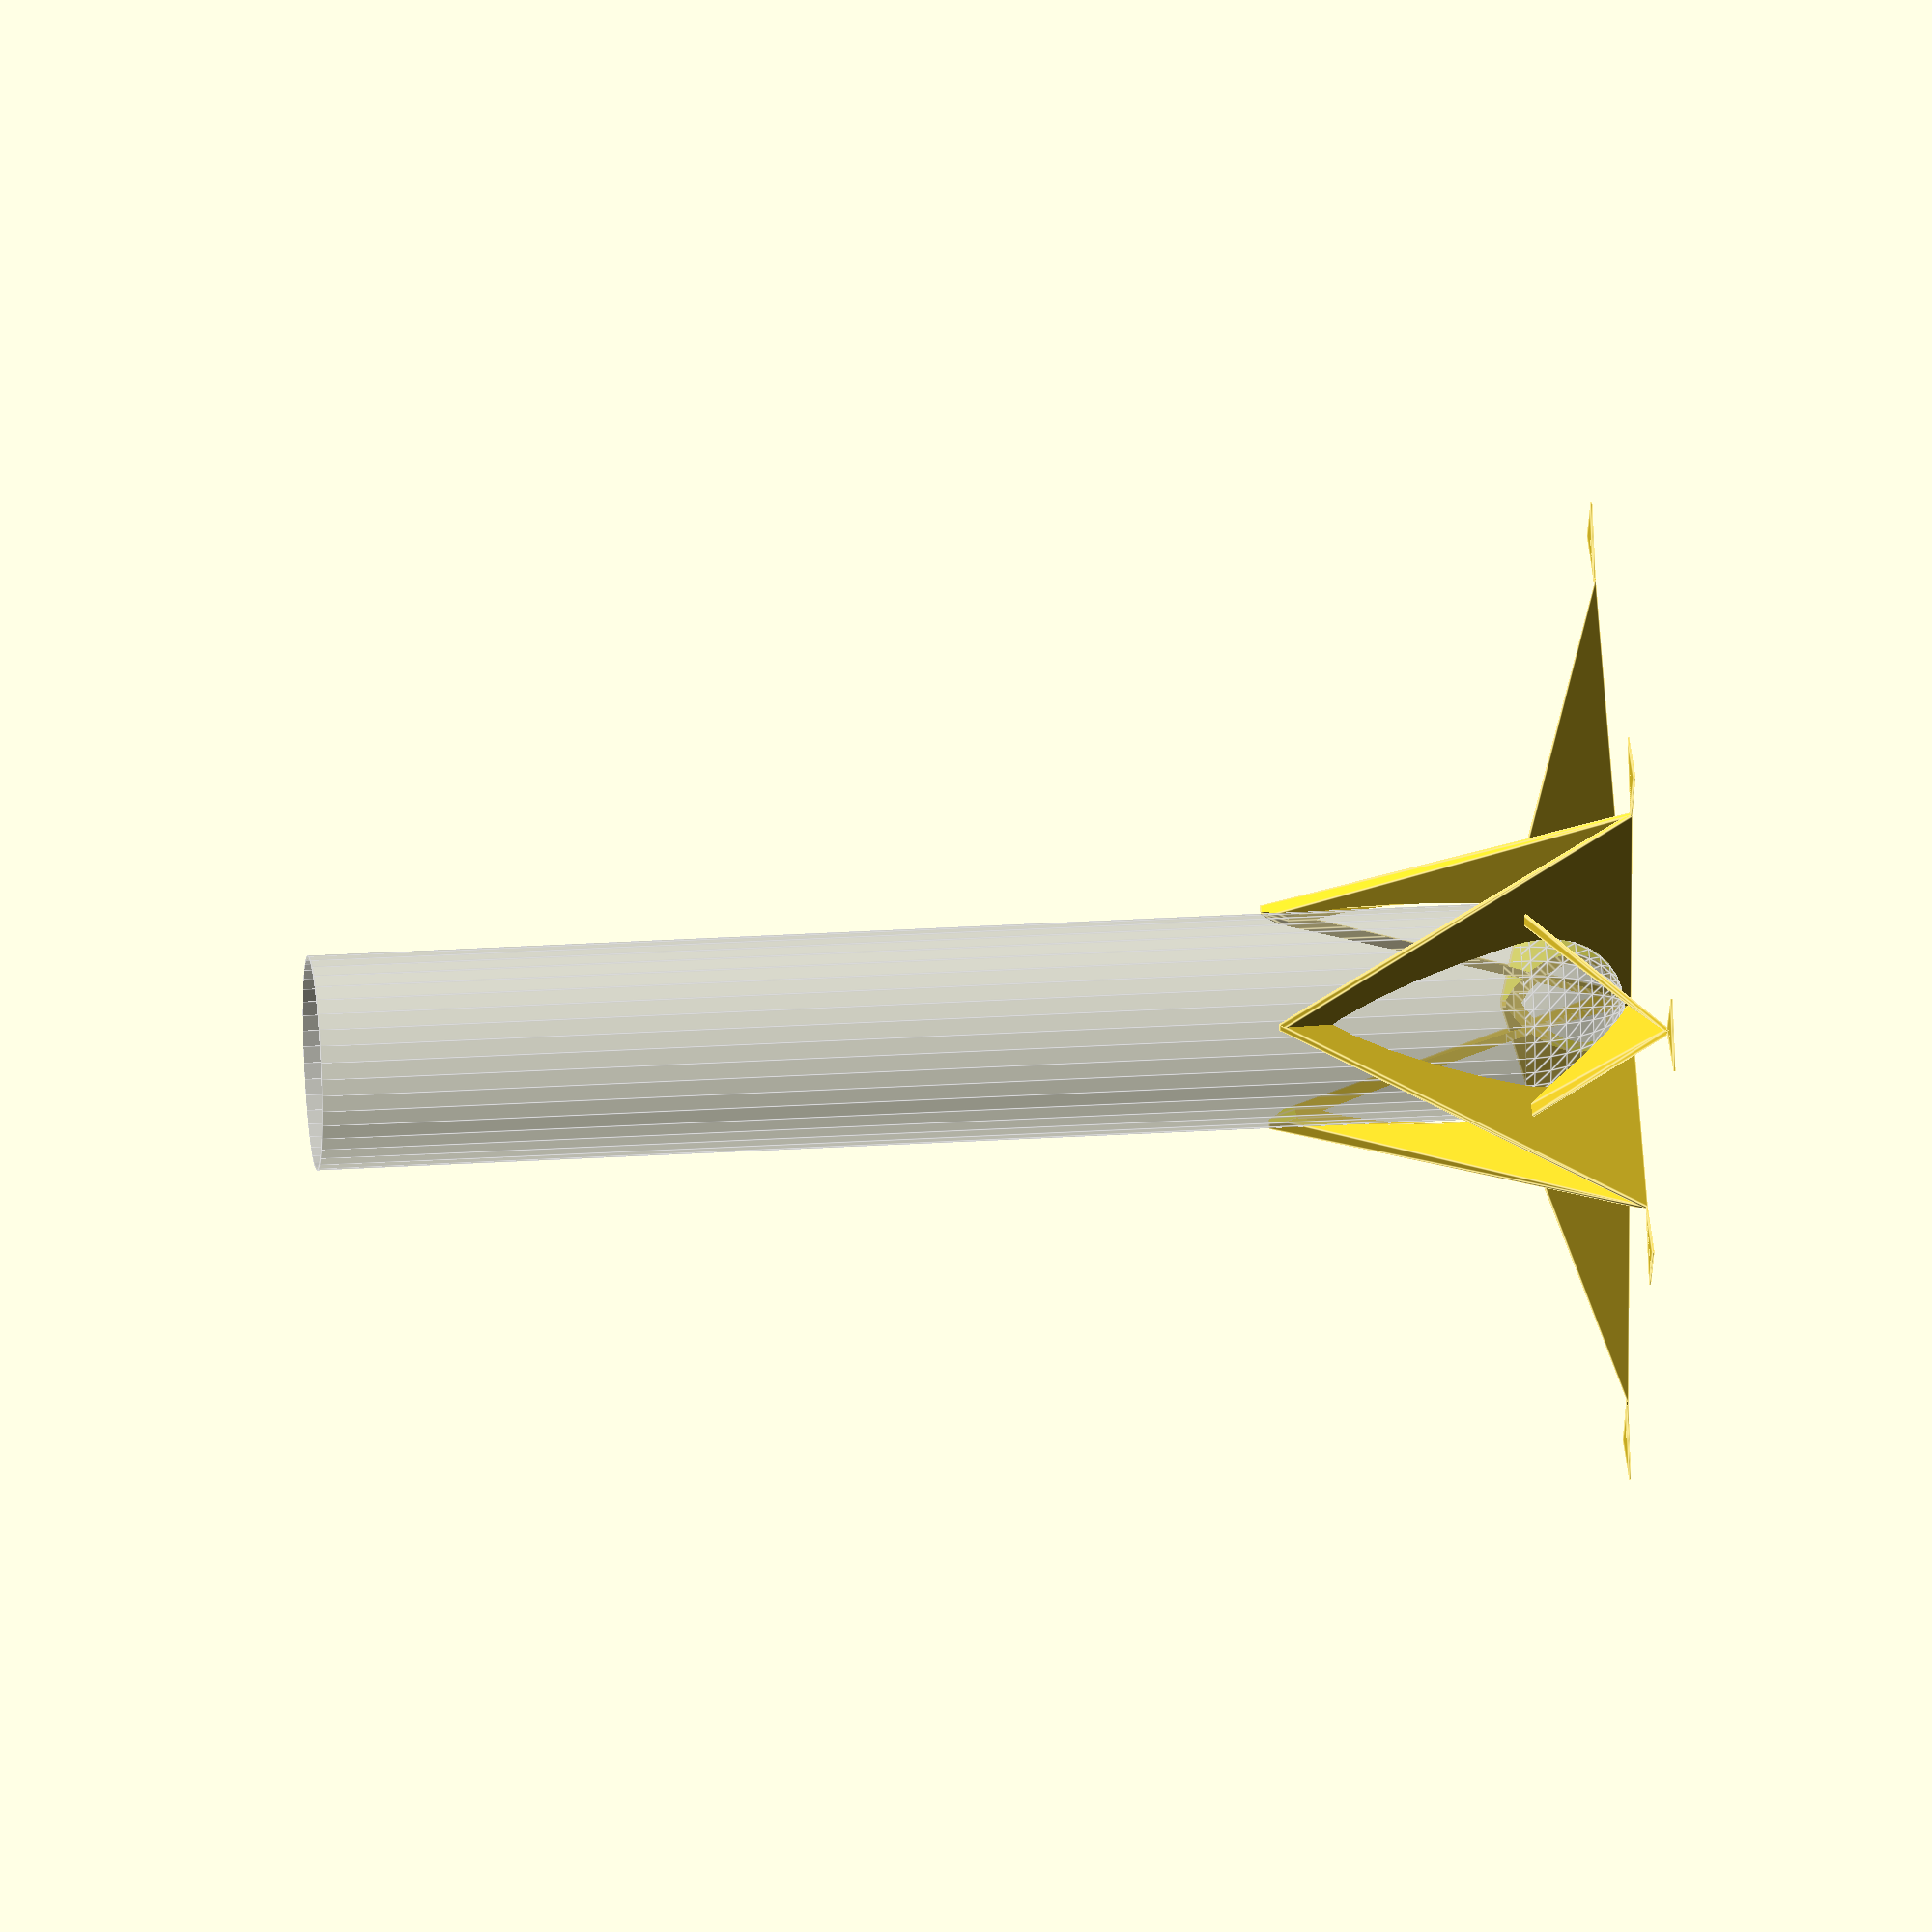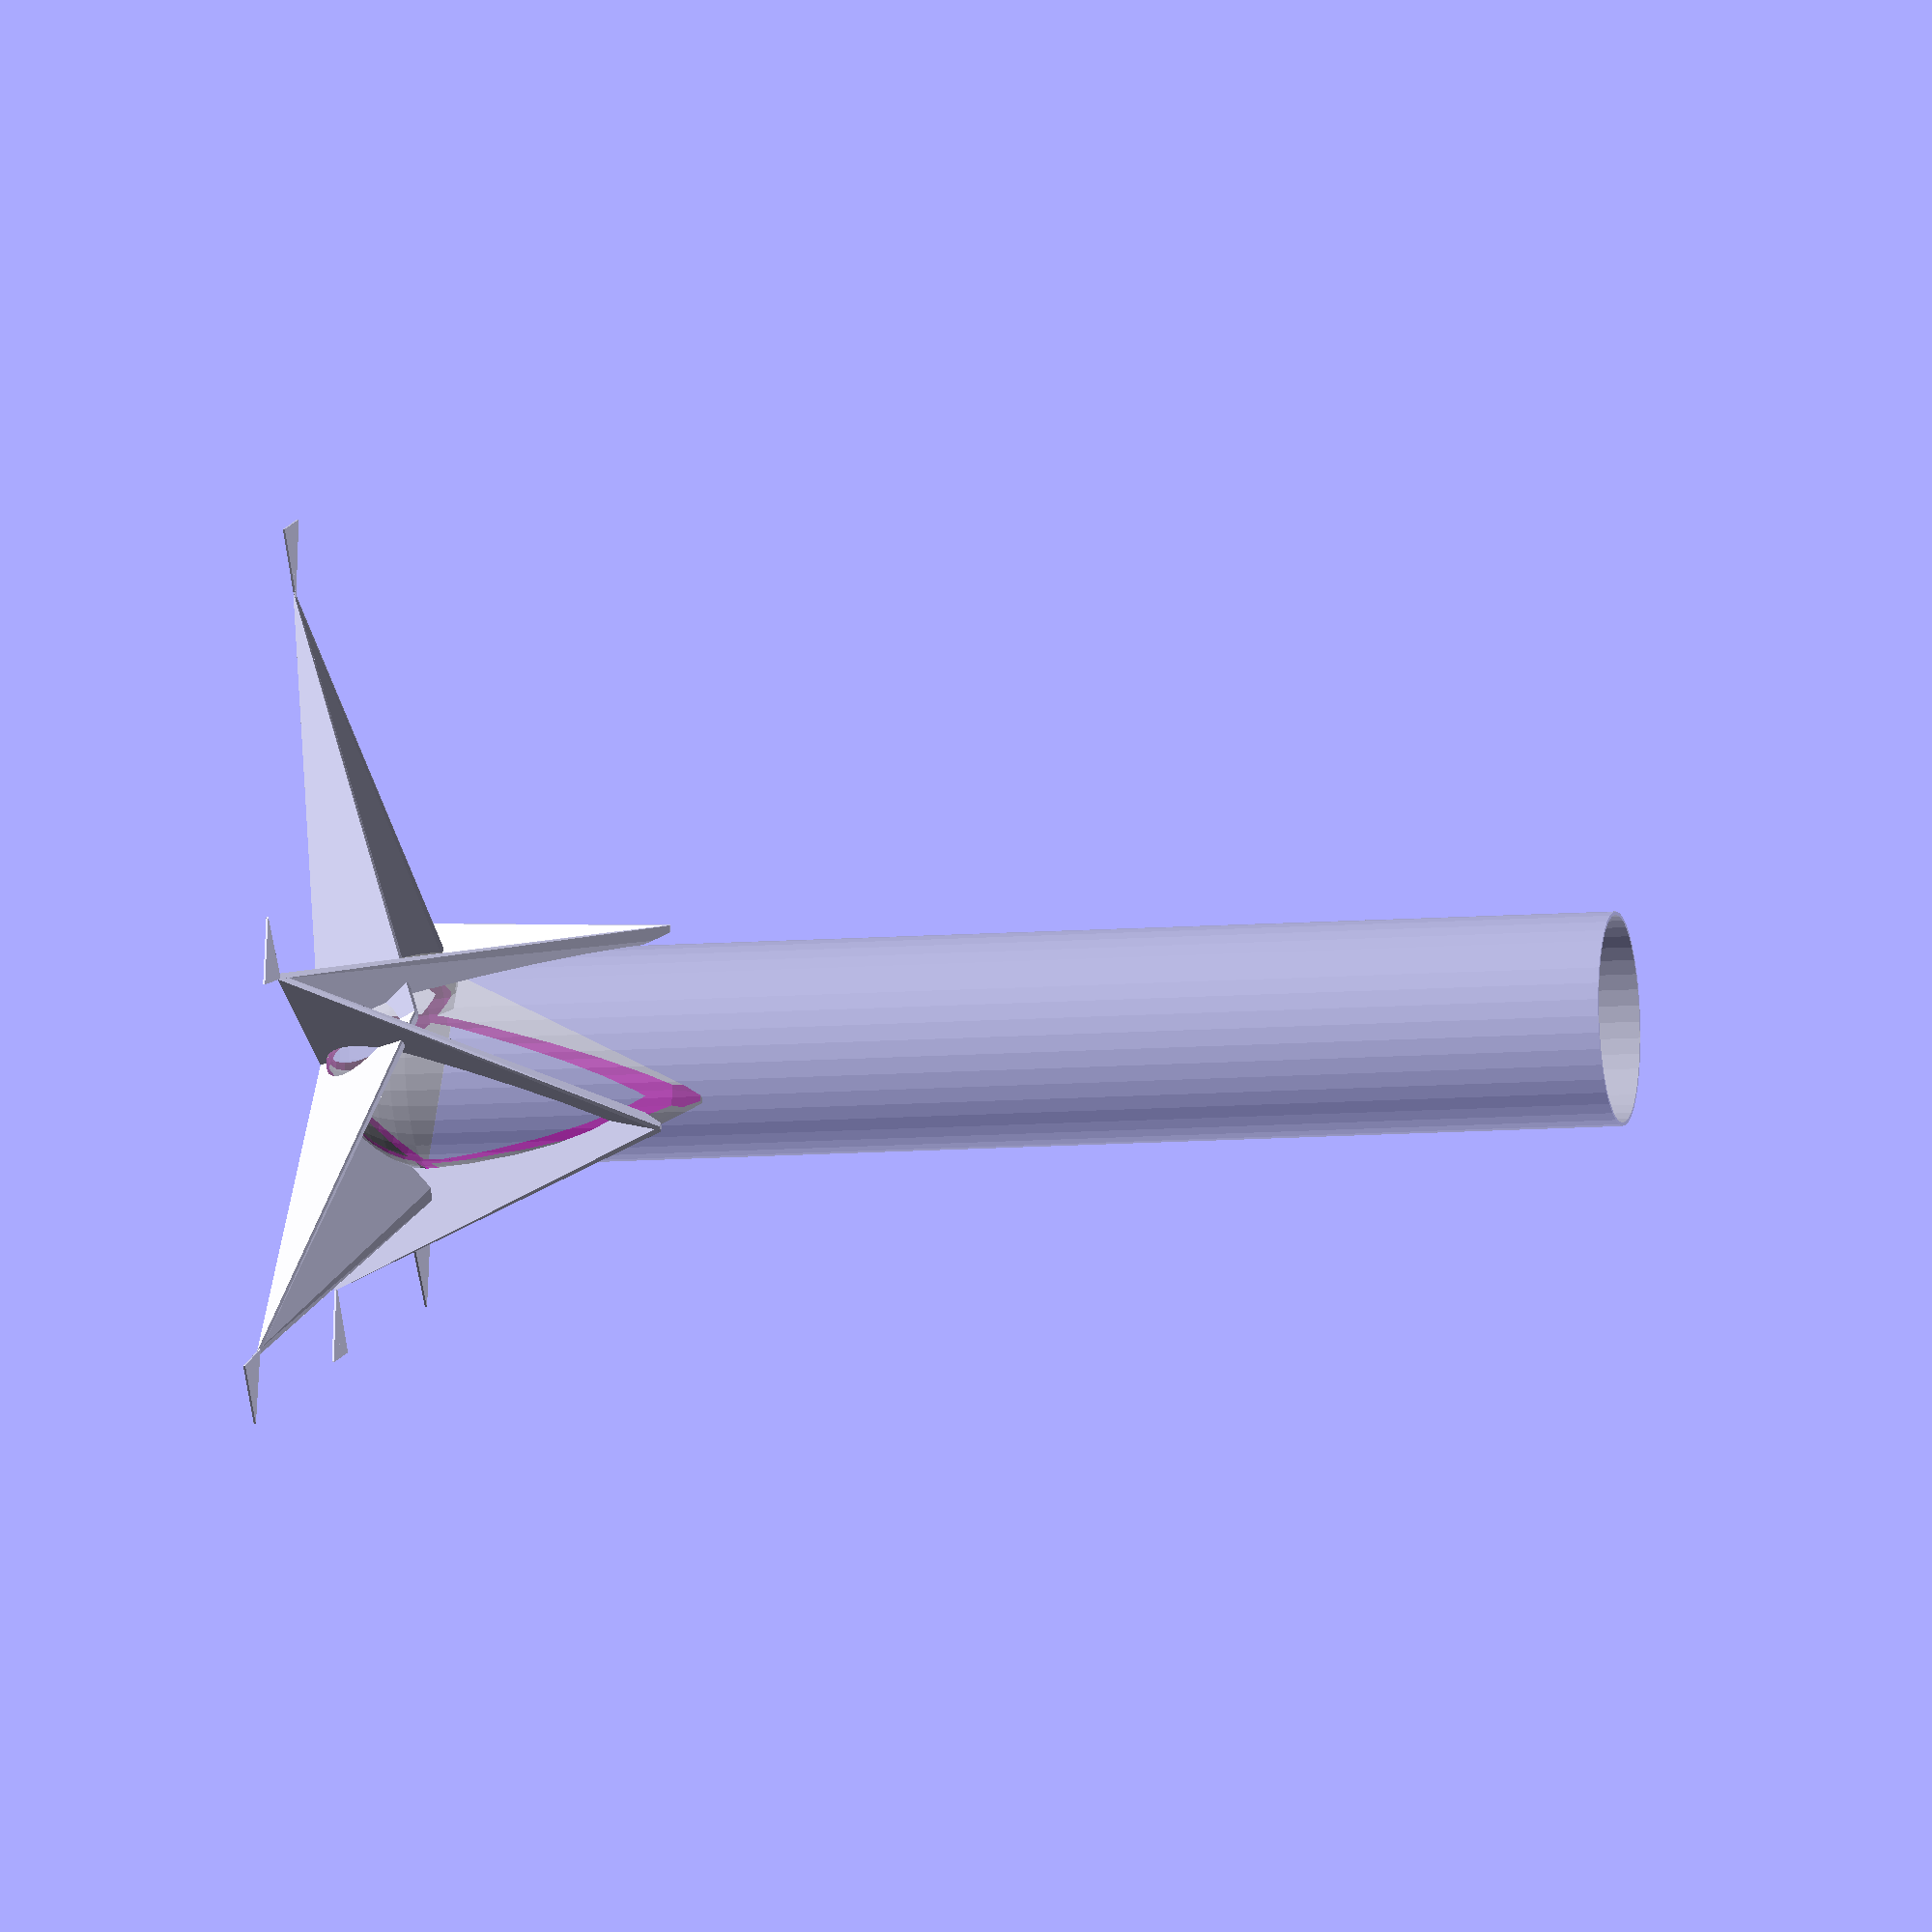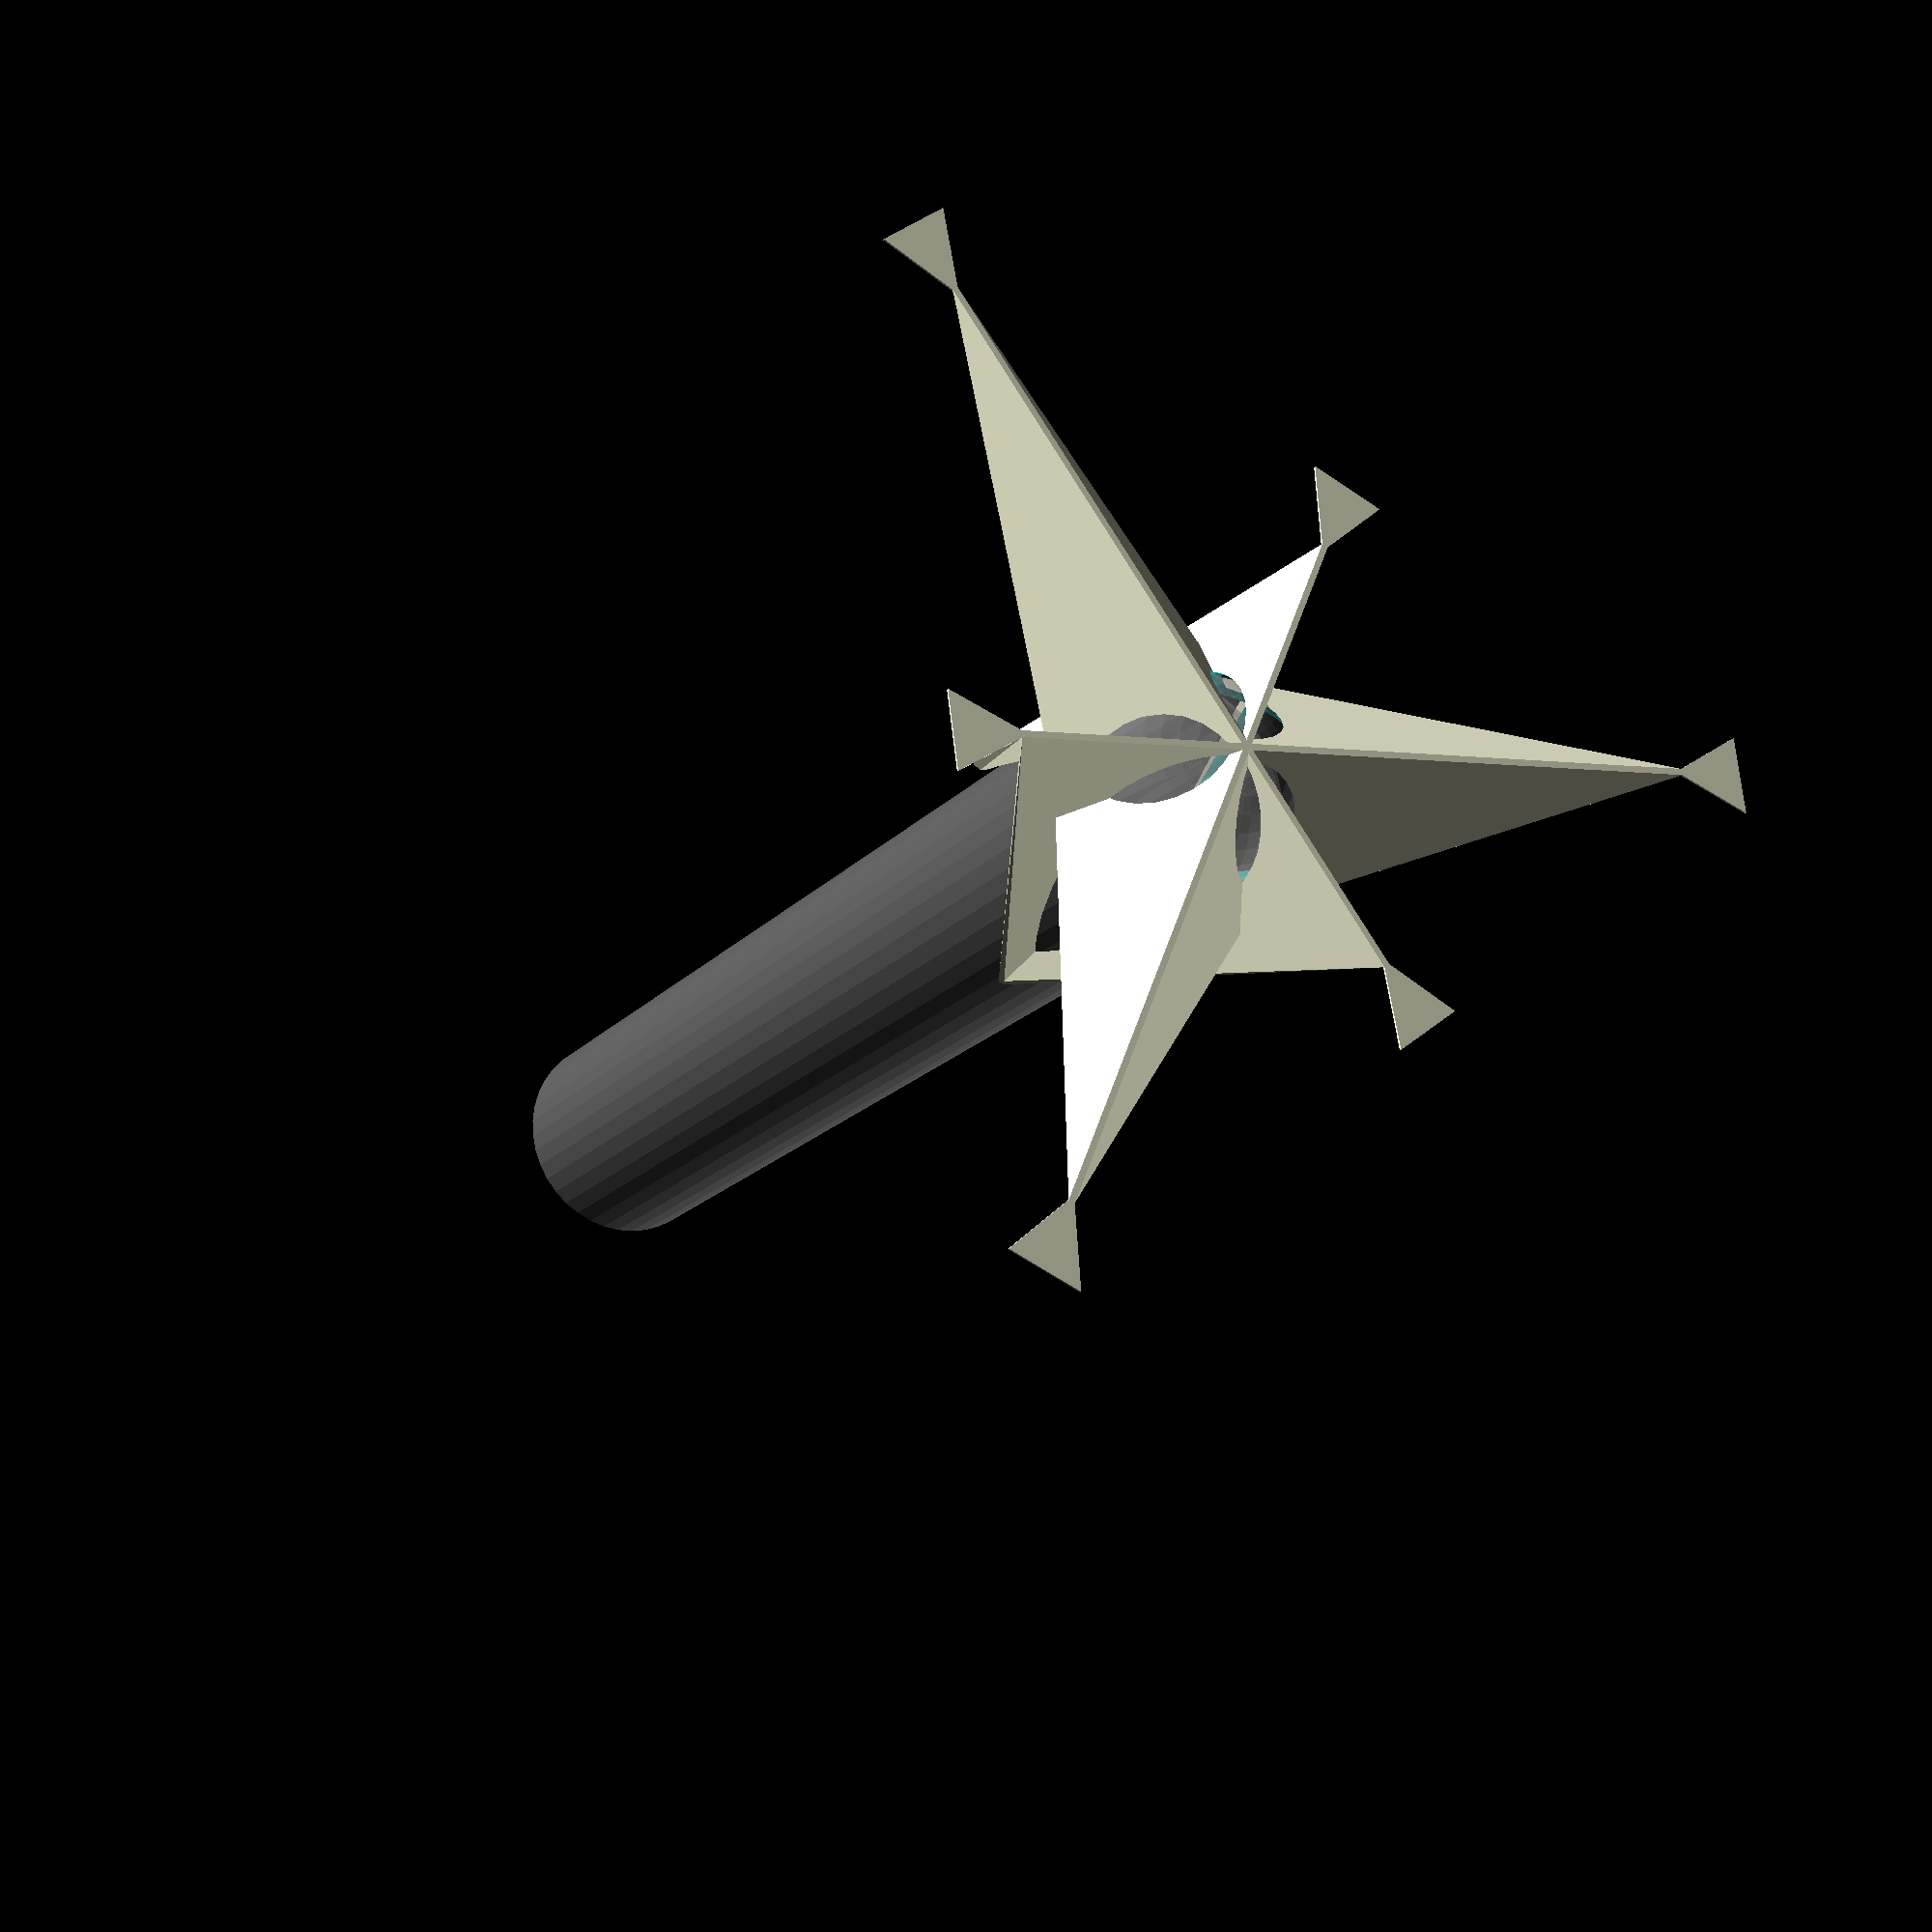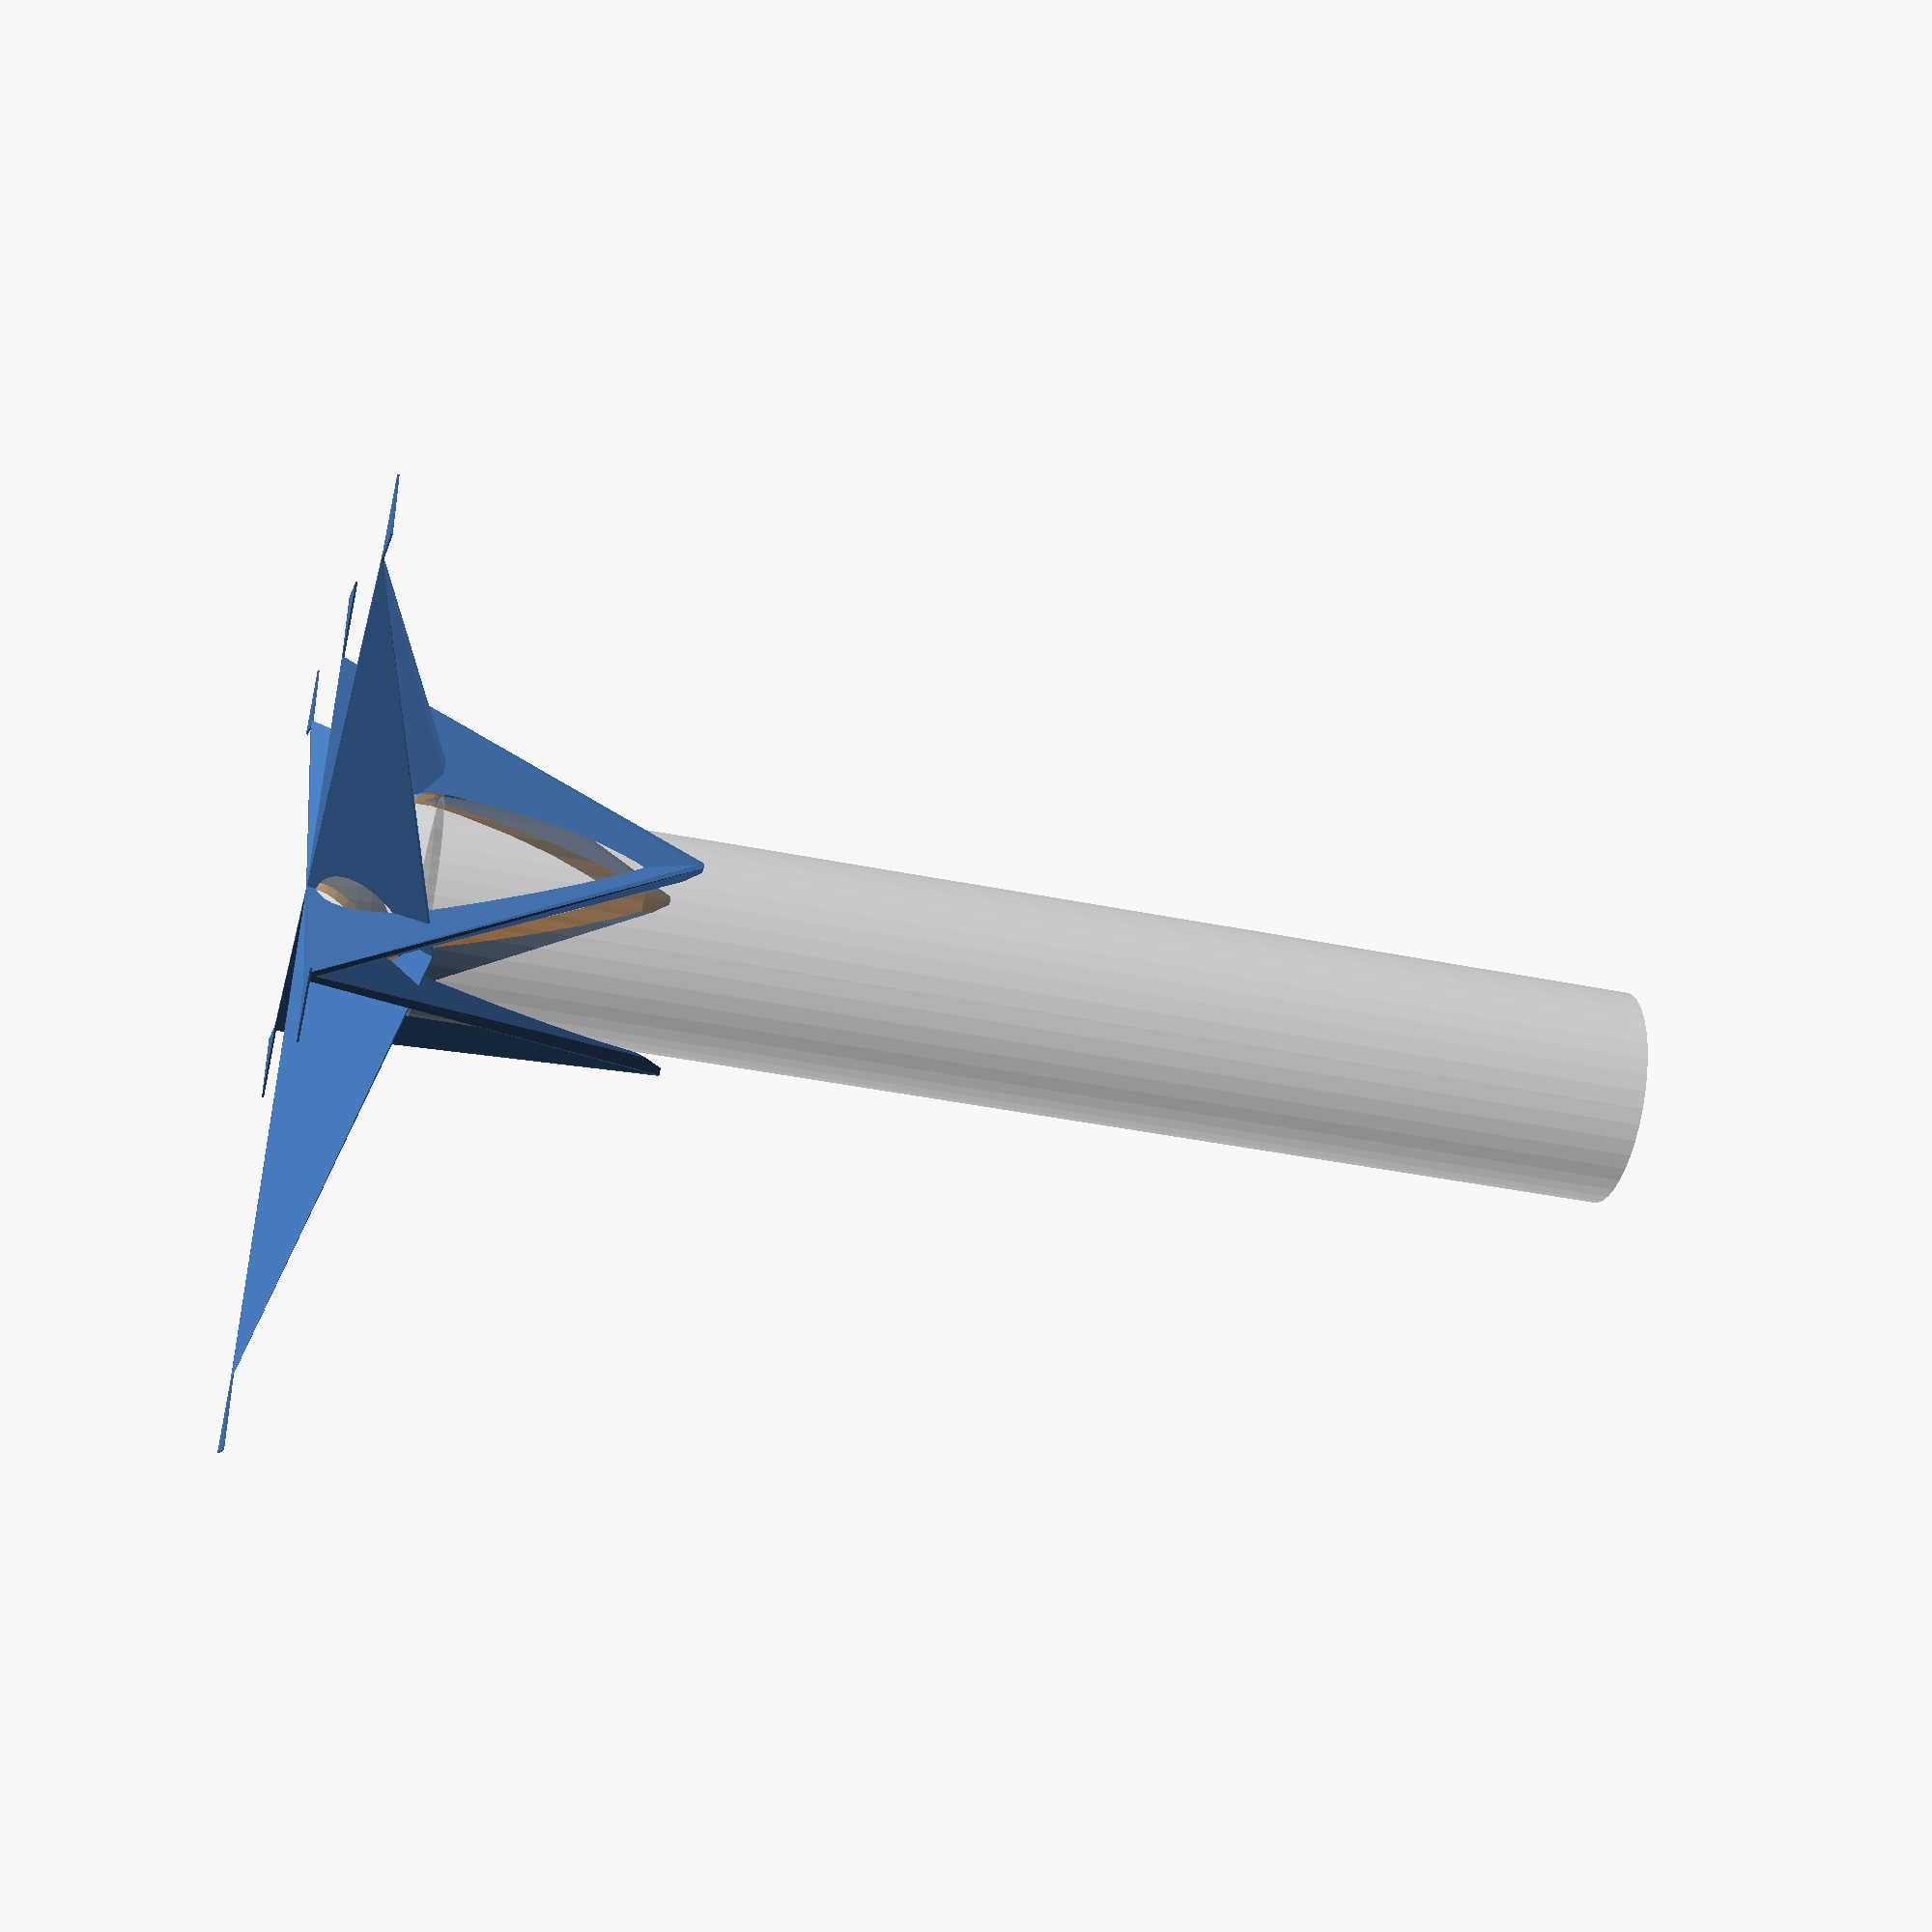
<openscad>
$fn = 40;

nozzle_dia=0.6;
layer_height=0.3;

testtube_diameter=32;
testtube_height=180;
testtube_tolerance=1;

PRINTER_PLATE_SIZE_TYPE="?x?";

module testTubeBulk(diameter=32, height=30+50*3)
{
    translate([0,0,diameter/2])
    {
        cylinder(r=diameter/2, h=height);
        sphere(r=diameter/2);
    }
}

/////////////////////////////////////////////////
// Star Approach
module testtubeStar()
{
    difference()
    {
        holderHeight=testtube_height*0.30;
        holderThickness=nozzle_dia*1.5;
        holderTopThickness=2;
        holderBaseThickness=holderHeight*1.0;

        union()
        {
    //        stepDeg=45;
            stepDeg=360/3;
            for (i = [0:stepDeg:360])
            {
                tubeholedia=testtube_diameter+testtube_tolerance*2;
                tubeBaseShift=20;
                ////////////////////////////////////////////////////////////////////
                // Top Fold
                holderHeight_upper=holderHeight;
                holderBaseThickness_upper=tubeholedia/2;
                hull()
                {
                    rotate([0,0,i])
                        translate([0,tubeholedia/2+holderTopThickness/2,holderHeight_upper])
                            cube([holderThickness,holderTopThickness,0.01], center=true);
                    rotate([0,0,i+stepDeg/2])
                        translate([0,(tubeholedia/2+holderBaseThickness_upper)/2,0])
                            cube([holderThickness,tubeholedia/2+holderBaseThickness_upper,0.01], center=true);
                }
                hull()
                {
                    rotate([0,0,i])
                        translate([0,tubeholedia/2+holderTopThickness/2,holderHeight_upper])
                            cube([holderThickness,holderTopThickness,0.01], center=true);
                    rotate([0,0,i-stepDeg/2])
                        translate([0,(tubeholedia/2+holderBaseThickness_upper)/2,0])
                            cube([holderThickness,tubeholedia/2+holderBaseThickness_upper,0.01], center=true);
                }
                ////////////////////////////////////////////////////////////////////
                // Bottom Fold
                holderHeight_lower=holderHeight/3;
                holderBaseThickness_lower=holderBaseThickness;
                stepDeg_lower = stepDeg/2;
                rotate([0,0,stepDeg_lower])
                hull()
                {
                    rotate([0,0,i])
                        translate([0,tubeholedia/2+holderTopThickness/2,holderHeight_lower])
                            cube([holderThickness,holderTopThickness,0.01], center=true);
                    rotate([0,0,i+stepDeg/2])
                        translate([0,(tubeholedia/2+holderBaseThickness_lower)/2,0])
                            cube([holderThickness,tubeholedia/2+holderBaseThickness_lower,0.01], center=true);
                }
                rotate([0,0,stepDeg_lower])
                hull()
                {
                    rotate([0,0,i])
                        translate([0,tubeholedia/2+holderTopThickness/2,holderHeight_lower])
                            cube([holderThickness,holderTopThickness,0.01], center=true);
                    rotate([0,0,i-stepDeg/2])
                        translate([0,(tubeholedia/2+holderBaseThickness_lower)/2,0])
                            cube([holderThickness,tubeholedia/2+holderBaseThickness_lower,0.01], center=true);
                }
                ////////////////////////////////////////////////////////////////////
                // BRIM
                rotate([0,0,i-stepDeg/2])
                union()
                {
                    holderBaseThickness_upper_brim=tubeholedia/2;
                    translate([0,tubeholedia/2+holderBaseThickness_upper_brim,layer_height/2])
                    hull()
                    {
                        cube([holderThickness,0.1,layer_height], center=true);
                        translate([0,10,0])
                            cube([holderThickness+10,0.1,layer_height], center=true);
                    }
                    translate([0,(tubeholedia/2+holderBaseThickness_upper)/2+5,layer_height/2])
                        cube([holderThickness,tubeholedia/2+holderBaseThickness_upper+10,layer_height], center=true);
                }
                rotate([0,0,i-stepDeg/2+stepDeg_lower])
                union()
                {
                    holderBaseThickness_lower_brim=holderBaseThickness;
                    translate([0,tubeholedia/2+holderBaseThickness_lower_brim,layer_height/2])
                    hull()
                    {
                        cube([holderThickness,0.1,layer_height], center=true);
                        translate([0,10,0])
                            cube([holderThickness+10,0.1,layer_height], center=true);
                    }
                    translate([0,(tubeholedia/2+holderBaseThickness_lower)/2+5,layer_height/2])
                        cube([holderThickness,tubeholedia/2+holderBaseThickness_lower+10,layer_height], center=true);
                }
            }
        }

        // Rim Cut to slide tube easier into it
        translate([0,0,holderHeight*0.9+0.01])
            cylinder(r1=testtube_diameter/2, r2=testtube_diameter/2+holderTopThickness, h=holderHeight*0.1);

        // Test Tube Cut
        translate([0,0,1])
            testTubeBulk(testtube_diameter+testtube_tolerance, testtube_height);

        // Simulated Tube
        %difference()
        {
            translate([0,0,1])
                testTubeBulk(testtube_diameter, testtube_height);
            translate([0,0,1+1])
                testTubeBulk(testtube_diameter-1, testtube_height);
        }
    }
}



////////////////////////////////////////////////////////////////////////////////
// Plate
if (PRINTER_PLATE_SIZE_TYPE == "25cm x 21cm")
{
    // Assumes test tube diameter : 32;
    // Assumes test tube height   : 180;

    translate([0,-50,0])
        rotate([0,0,0])
            testtubeStar();
    translate([75,30,0])
        rotate([0,0,90])
            testtubeStar();
    translate([-75,30,0])
        rotate([0,0,-90])
            testtubeStar();

    // Simulated Prusa MK3S+ Plate
    translate([0,0,-1])
        %cube([250,210,0.1], center=true);
}
else
{
    testtubeStar();
}
</openscad>
<views>
elev=150.3 azim=123.6 roll=95.1 proj=o view=edges
elev=190.0 azim=162.8 roll=258.6 proj=o view=solid
elev=199.1 azim=97.7 roll=28.3 proj=p view=solid
elev=220.4 azim=208.1 roll=284.1 proj=p view=solid
</views>
